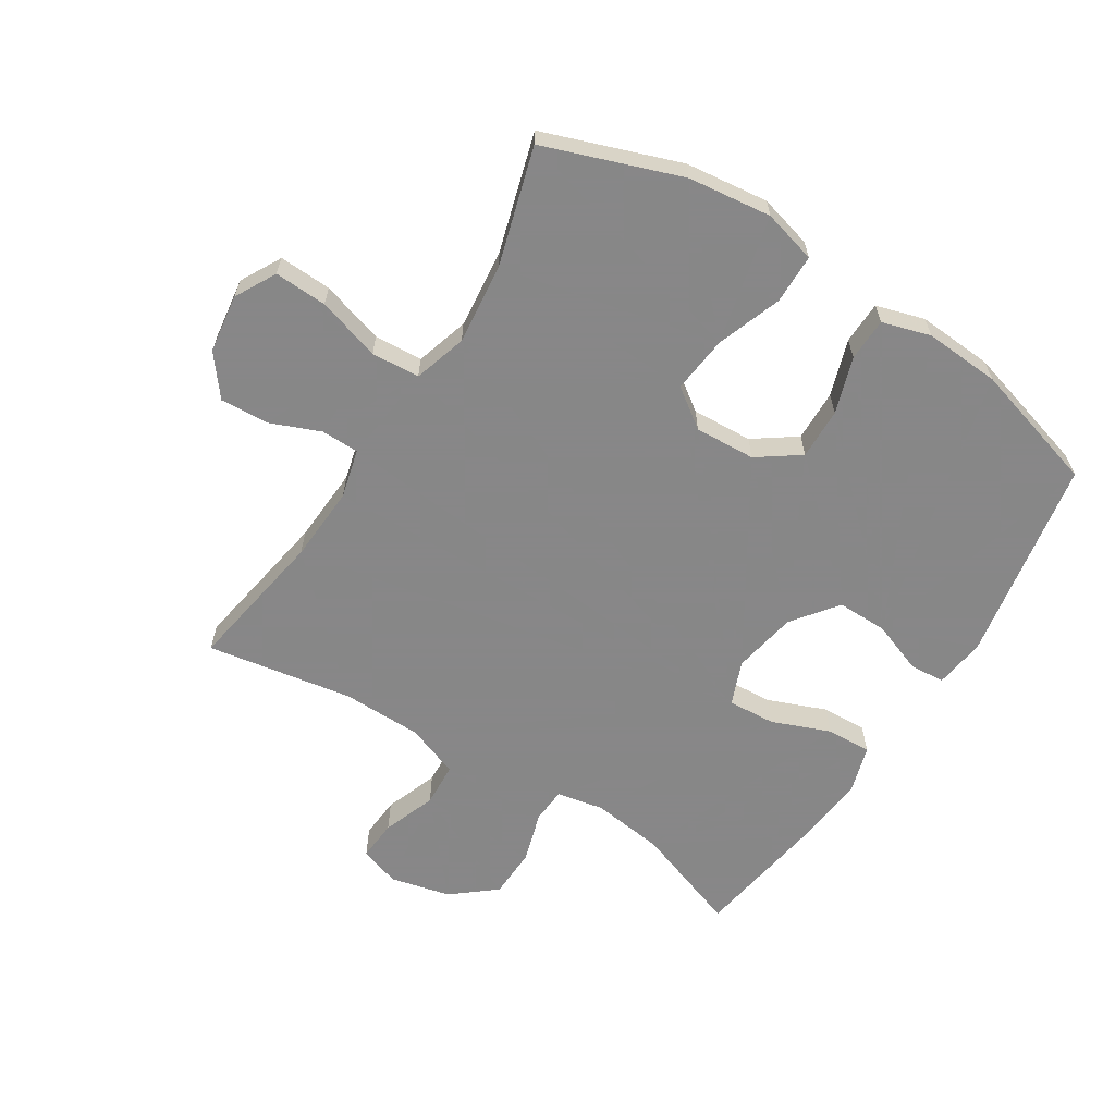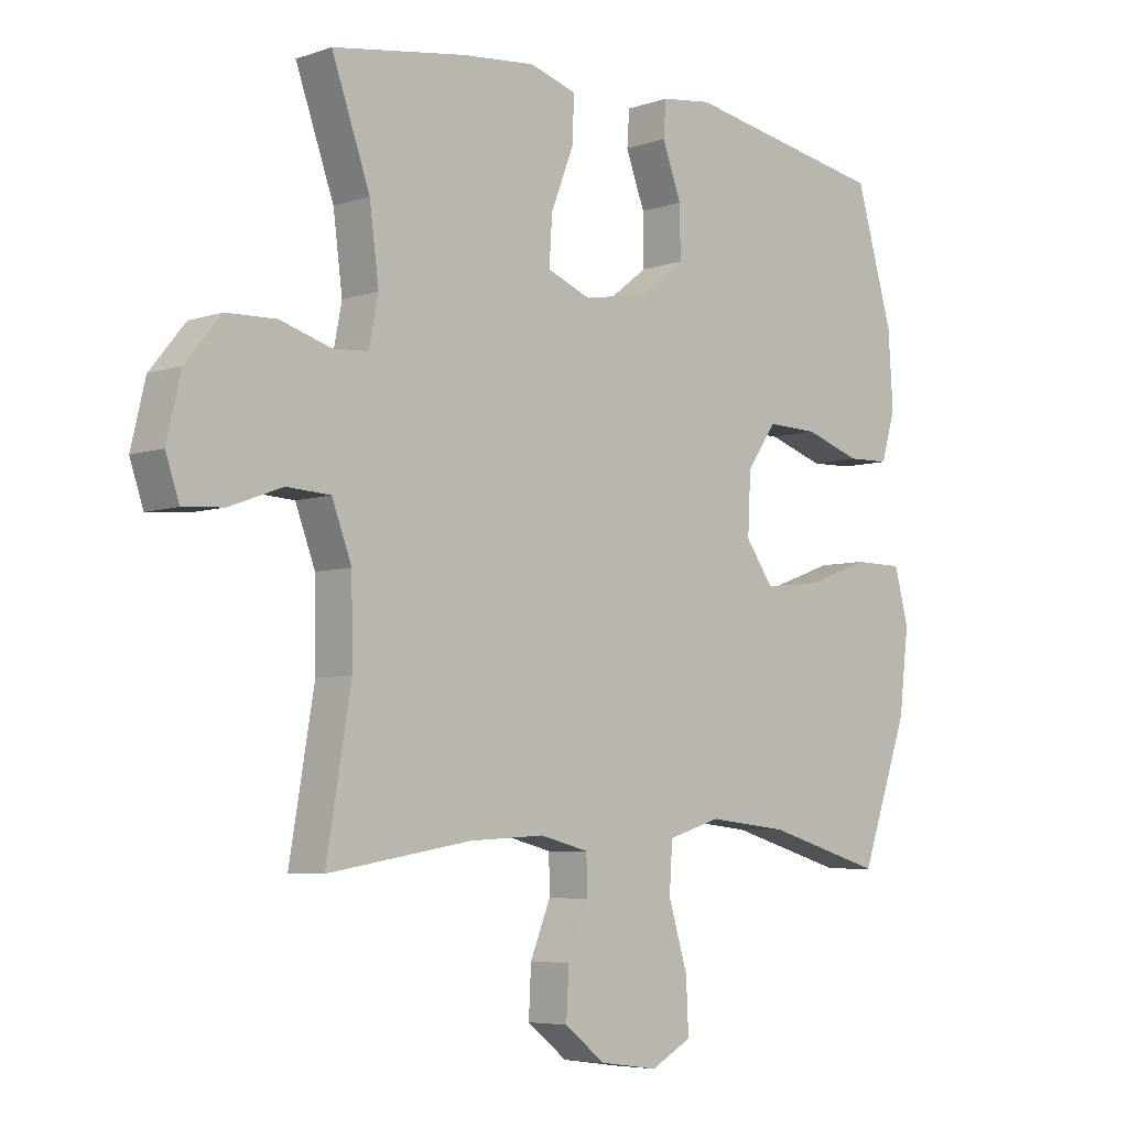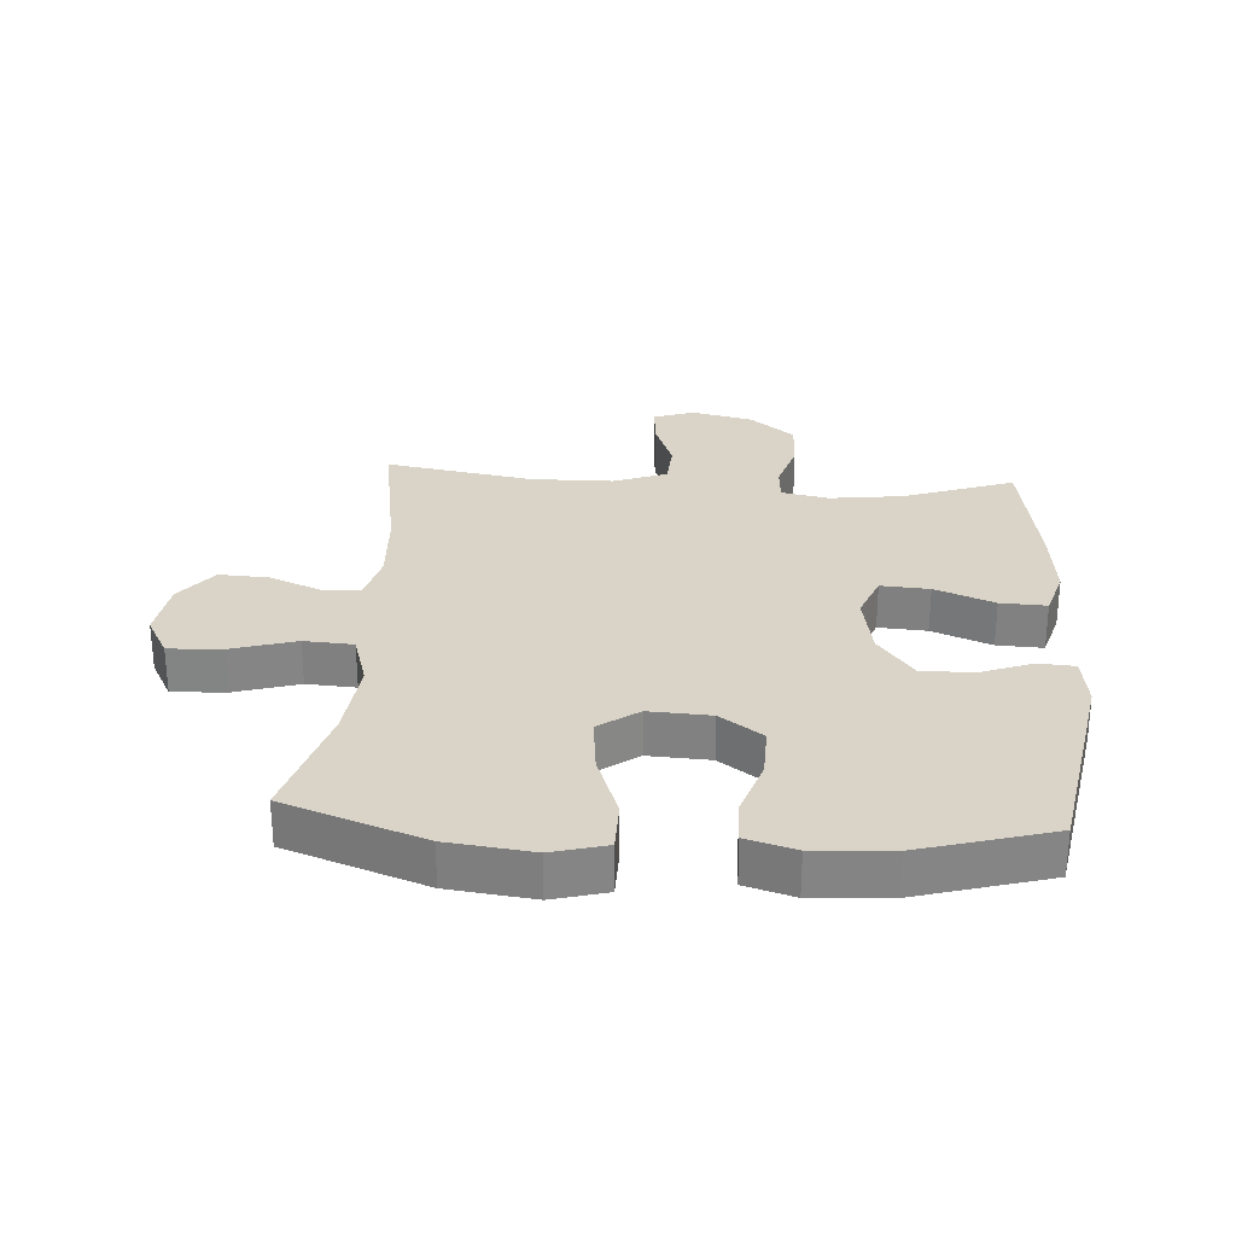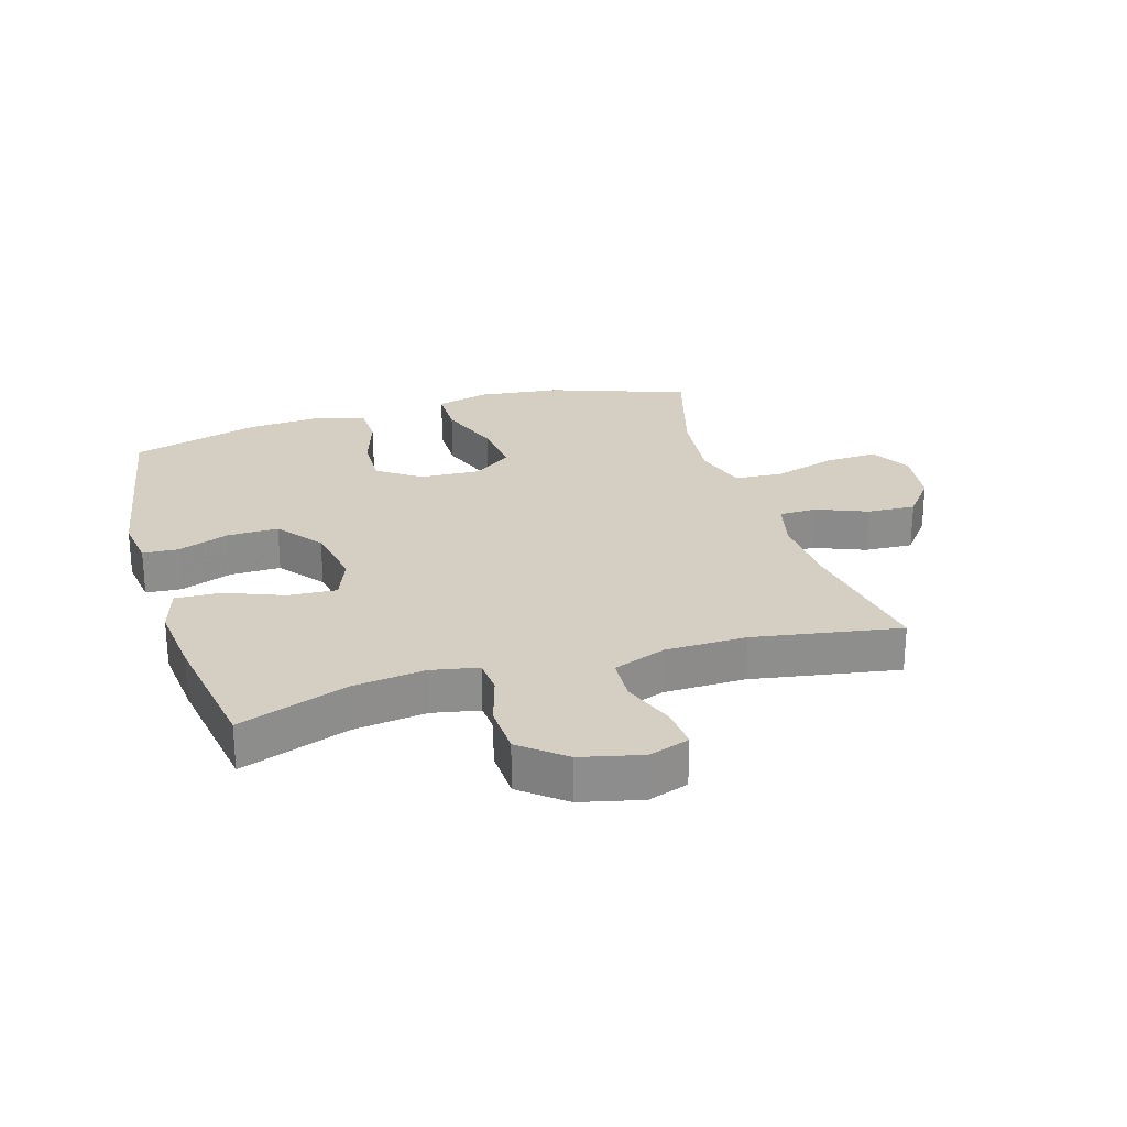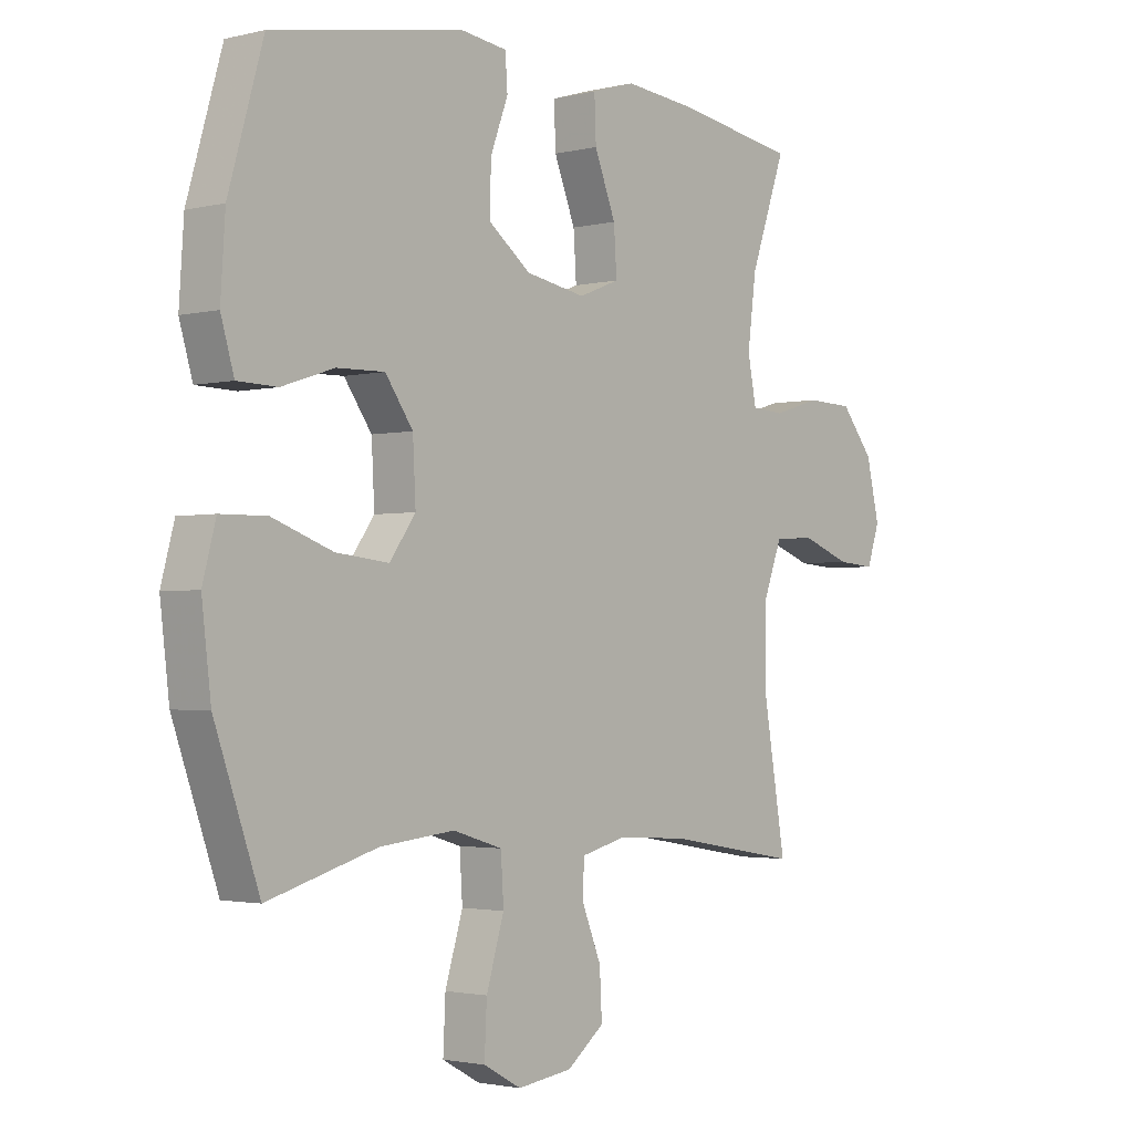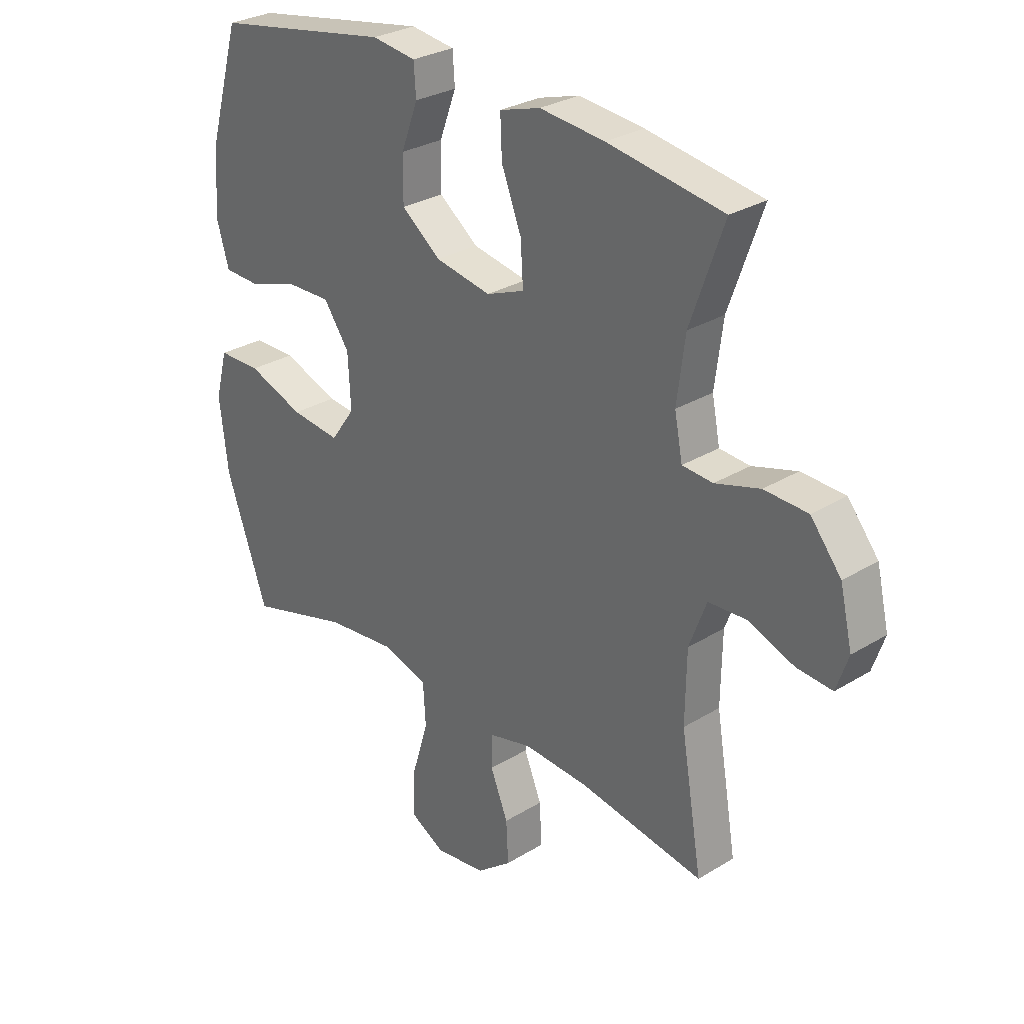
<metadata>
{"format":"obj","ext":"obj","renderer":"f3d","projection":"perspective","resolution":1024,"background":"white","views":[{"elev":-62.6,"azim":-122.2,"up":"+Y"},{"elev":-5.8,"azim":135.9,"up":"+Z"},{"elev":28.6,"azim":-86.1,"up":"+Y"},{"elev":25.6,"azim":73.2,"up":"+Y"},{"elev":-2.2,"azim":-49.4,"up":"+Z"},{"elev":29.0,"azim":47.7,"up":"+Z"}]}
</metadata>
<code>
v -0.5 0.07 0.5
v -0.169 0.07 0.559
v -0.087 0.07 0.548
v -0.083 0.07 0.491
v -0.114 0.07 0.408
v -0.115 0.07 0.326
v -0.042 0.07 0.27
v 0.062 0.07 0.251
v 0.133 0.07 0.279
v 0.128 0.07 0.356
v 0.091 0.07 0.45
v 0.088 0.07 0.523
v 0.164 0.07 0.546
v 0.285 0.07 0.534
v 0.5 0.07 0.5
v 0.438 0.07 0.325
v 0.423 0.07 0.209
v 0.438 0.07 0.133
v 0.495 0.07 0.129
v 0.578 0.07 0.154
v 0.659 0.07 0.151
v 0.716 0.07 0.081
v 0.739 0.07 -0.017
v 0.717 0.07 -0.082
v 0.651 0.07 -0.077
v 0.565 0.07 -0.045
v 0.494 0.07 -0.049
v 0.462 0.07 -0.134
v 0.46 0.07 -0.264
v 0.5 0.07 -0.5
v 0.268 0.07 -0.461
v 0.145 0.07 -0.454
v 0.066 0.07 -0.474
v 0.065 0.07 -0.535
v 0.098 0.07 -0.616
v 0.102 0.07 -0.694
v 0.037 0.07 -0.745
v -0.058 0.07 -0.758
v -0.124 0.07 -0.722
v -0.12 0.07 -0.637
v -0.089 0.07 -0.535
v -0.094 0.07 -0.457
v -0.18 0.07 -0.431
v -0.31 0.07 -0.445
v -0.5 0.07 -0.5
v -0.578 0.07 -0.28
v -0.594 0.07 -0.146
v -0.571 0.07 -0.06
v -0.491 0.07 -0.059
v -0.386 0.07 -0.097
v -0.294 0.07 -0.107
v -0.249 0.07 -0.044
v -0.254 0.07 0.054
v -0.302 0.07 0.122
v -0.385 0.07 0.12
v -0.476 0.07 0.09
v -0.545 0.07 0.092
v -0.568 0.07 0.17
v -0.56 0.07 0.292
v -0.5 0 0.5
v -0.169 0 0.559
v -0.087 0 0.548
v -0.083 0 0.491
v -0.114 0 0.408
v -0.115 0 0.326
v -0.042 0 0.27
v 0.062 0 0.251
v 0.133 0 0.279
v 0.128 0 0.356
v 0.091 0 0.45
v 0.088 0 0.523
v 0.164 0 0.546
v 0.285 0 0.534
v 0.5 0 0.5
v 0.438 0 0.325
v 0.423 0 0.209
v 0.438 0 0.133
v 0.495 0 0.129
v 0.578 0 0.154
v 0.659 0 0.151
v 0.716 0 0.081
v 0.739 0 -0.017
v 0.717 0 -0.082
v 0.651 0 -0.077
v 0.565 0 -0.045
v 0.494 0 -0.049
v 0.462 0 -0.134
v 0.46 0 -0.264
v 0.5 0 -0.5
v 0.268 0 -0.461
v 0.145 0 -0.454
v 0.066 0 -0.474
v 0.065 0 -0.535
v 0.098 0 -0.616
v 0.102 0 -0.694
v 0.037 0 -0.745
v -0.058 0 -0.758
v -0.124 0 -0.722
v -0.12 0 -0.637
v -0.089 0 -0.535
v -0.094 0 -0.457
v -0.18 0 -0.431
v -0.31 0 -0.445
v -0.5 0 -0.5
v -0.578 0 -0.28
v -0.594 0 -0.146
v -0.571 0 -0.06
v -0.491 0 -0.059
v -0.386 0 -0.097
v -0.294 0 -0.107
v -0.249 0 -0.044
v -0.254 0 0.054
v -0.302 0 0.122
v -0.385 0 0.12
v -0.476 0 0.09
v -0.545 0 0.092
v -0.568 0 0.17
v -0.56 0 0.292
f 3 4 5
f 2 3 5
f 1 2 5
f 59 1 5
f 58 59 5
f 57 58 5
f 56 57 5
f 55 56 5
f 54 55 5 6
f 53 54 6 7
f 52 53 7 8
f 51 52 8 9
f 48 49 50
f 47 48 50
f 46 47 50
f 45 46 50
f 44 45 50
f 43 44 50 51
f 42 43 51 9
f 39 40 41
f 38 39 41
f 37 38 41
f 36 37 41
f 35 36 41
f 34 35 41
f 33 34 41 42
f 32 33 42 9
f 29 30 31
f 31 32 9
f 29 31 9
f 28 29 9
f 24 25 26
f 23 24 26
f 22 23 26
f 21 22 26
f 20 21 26
f 19 20 26
f 18 19 26 27
f 14 15 16
f 13 14 16
f 12 13 16
f 11 12 16
f 10 11 16
f 10 16 17
f 28 9 10
f 27 28 10
f 18 27 10
f 10 17 18
f 64 63 62
f 64 62 61
f 64 61 60
f 64 60 118
f 64 118 117
f 64 117 116
f 64 116 115
f 64 115 114
f 65 64 114 113
f 66 65 113 112
f 67 66 112 111
f 68 67 111 110
f 109 108 107
f 109 107 106
f 109 106 105
f 109 105 104
f 109 104 103
f 110 109 103 102
f 68 110 102 101
f 100 99 98
f 100 98 97
f 100 97 96
f 100 96 95
f 100 95 94
f 100 94 93
f 101 100 93 92
f 68 101 92 91
f 90 89 88
f 68 91 90
f 68 90 88
f 68 88 87
f 85 84 83
f 85 83 82
f 85 82 81
f 85 81 80
f 85 80 79
f 85 79 78
f 86 85 78 77
f 75 74 73
f 75 73 72
f 75 72 71
f 75 71 70
f 75 70 69
f 76 75 69
f 69 68 87
f 69 87 86
f 69 86 77
f 77 76 69
f 1 60 61 2
f 2 61 62 3
f 3 62 63 4
f 4 63 64 5
f 5 64 65 6
f 6 65 66 7
f 7 66 67 8
f 8 67 68 9
f 9 68 69 10
f 10 69 70 11
f 11 70 71 12
f 12 71 72 13
f 13 72 73 14
f 14 73 74 15
f 15 74 75 16
f 16 75 76 17
f 17 76 77 18
f 18 77 78 19
f 19 78 79 20
f 20 79 80 21
f 21 80 81 22
f 22 81 82 23
f 23 82 83 24
f 24 83 84 25
f 25 84 85 26
f 26 85 86 27
f 27 86 87 28
f 28 87 88 29
f 29 88 89 30
f 30 89 90 31
f 31 90 91 32
f 32 91 92 33
f 33 92 93 34
f 34 93 94 35
f 35 94 95 36
f 36 95 96 37
f 37 96 97 38
f 38 97 98 39
f 39 98 99 40
f 40 99 100 41
f 41 100 101 42
f 42 101 102 43
f 43 102 103 44
f 44 103 104 45
f 45 104 105 46
f 46 105 106 47
f 47 106 107 48
f 48 107 108 49
f 49 108 109 50
f 50 109 110 51
f 51 110 111 52
f 52 111 112 53
f 53 112 113 54
f 54 113 114 55
f 55 114 115 56
f 56 115 116 57
f 57 116 117 58
f 58 117 118 59
f 59 118 60 1

</code>
